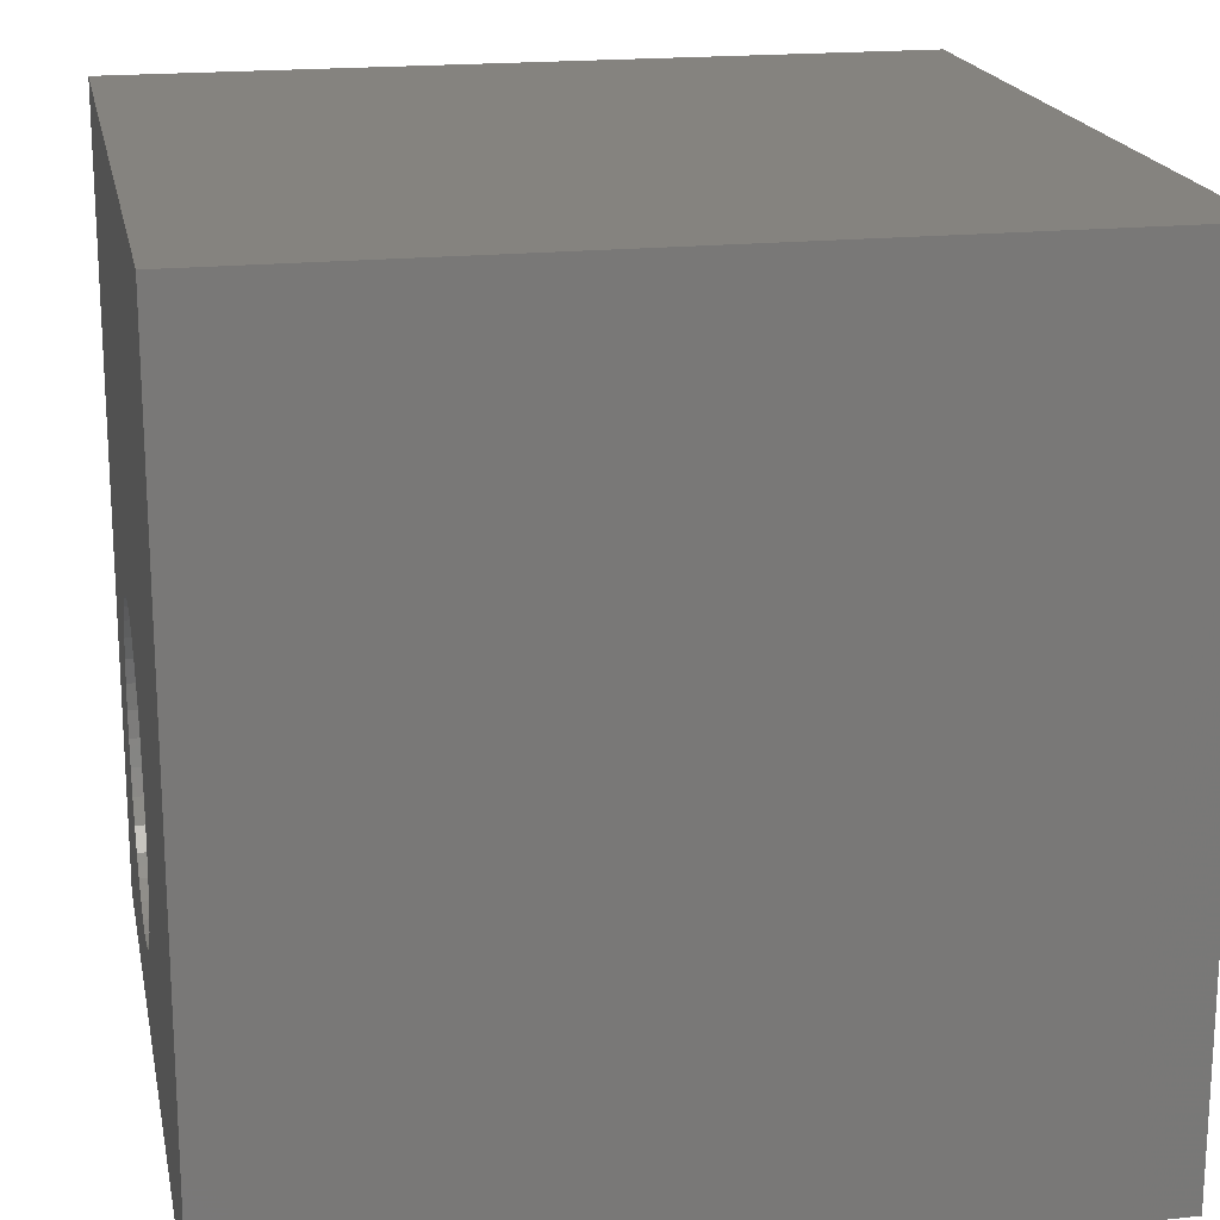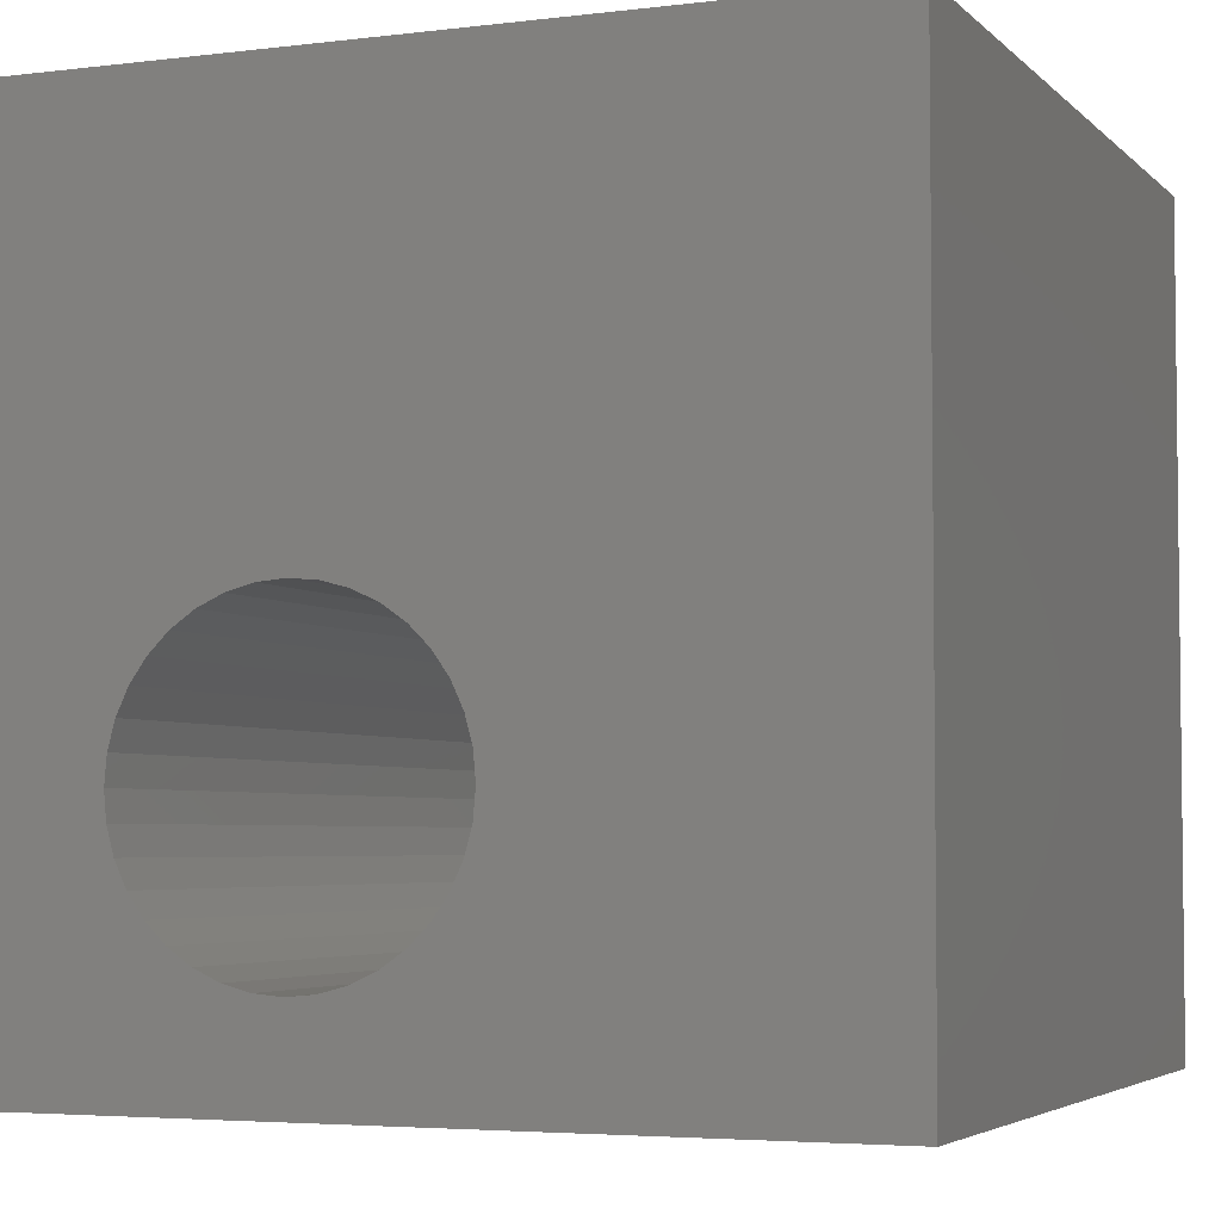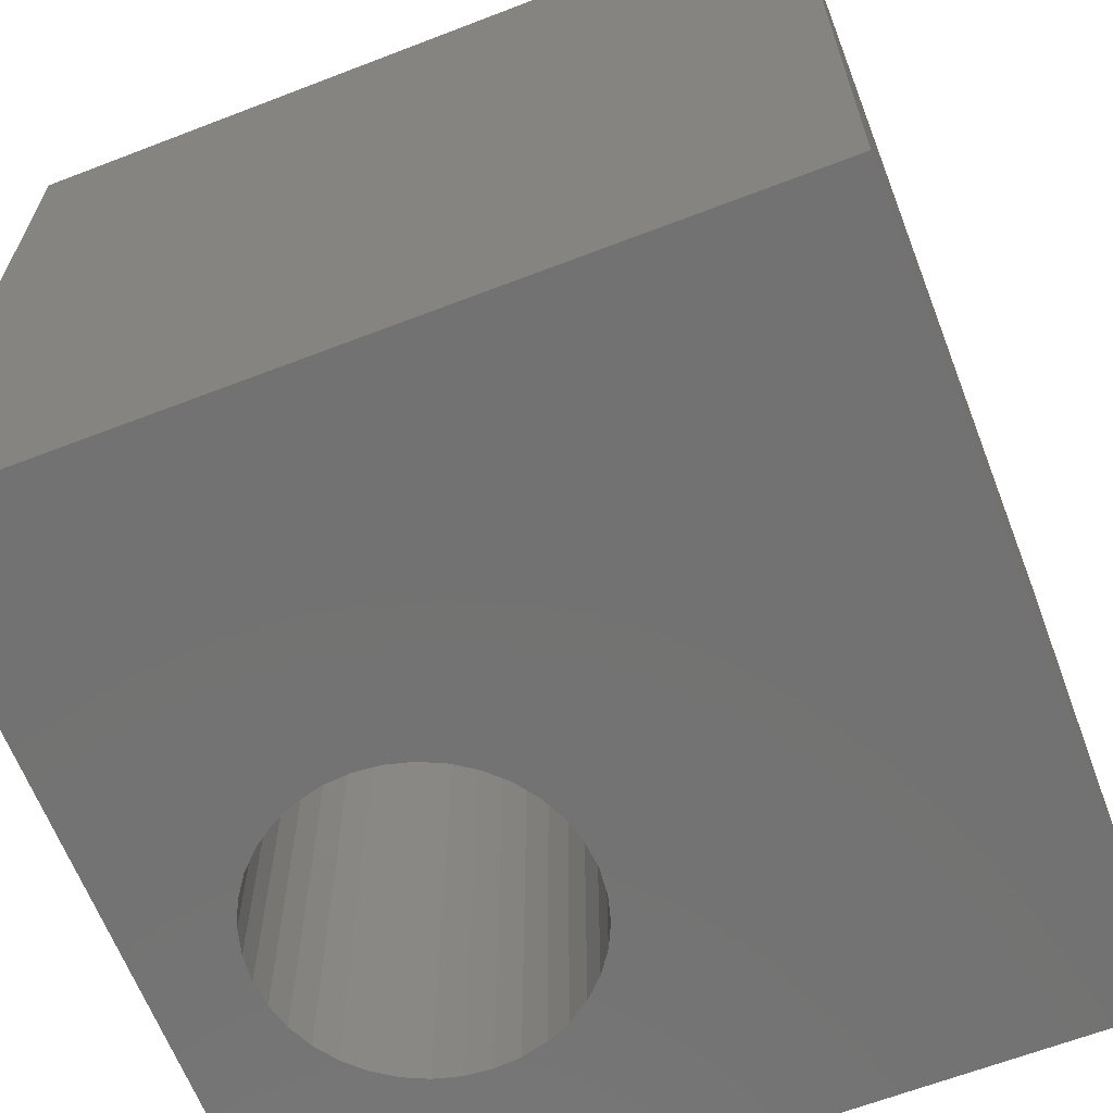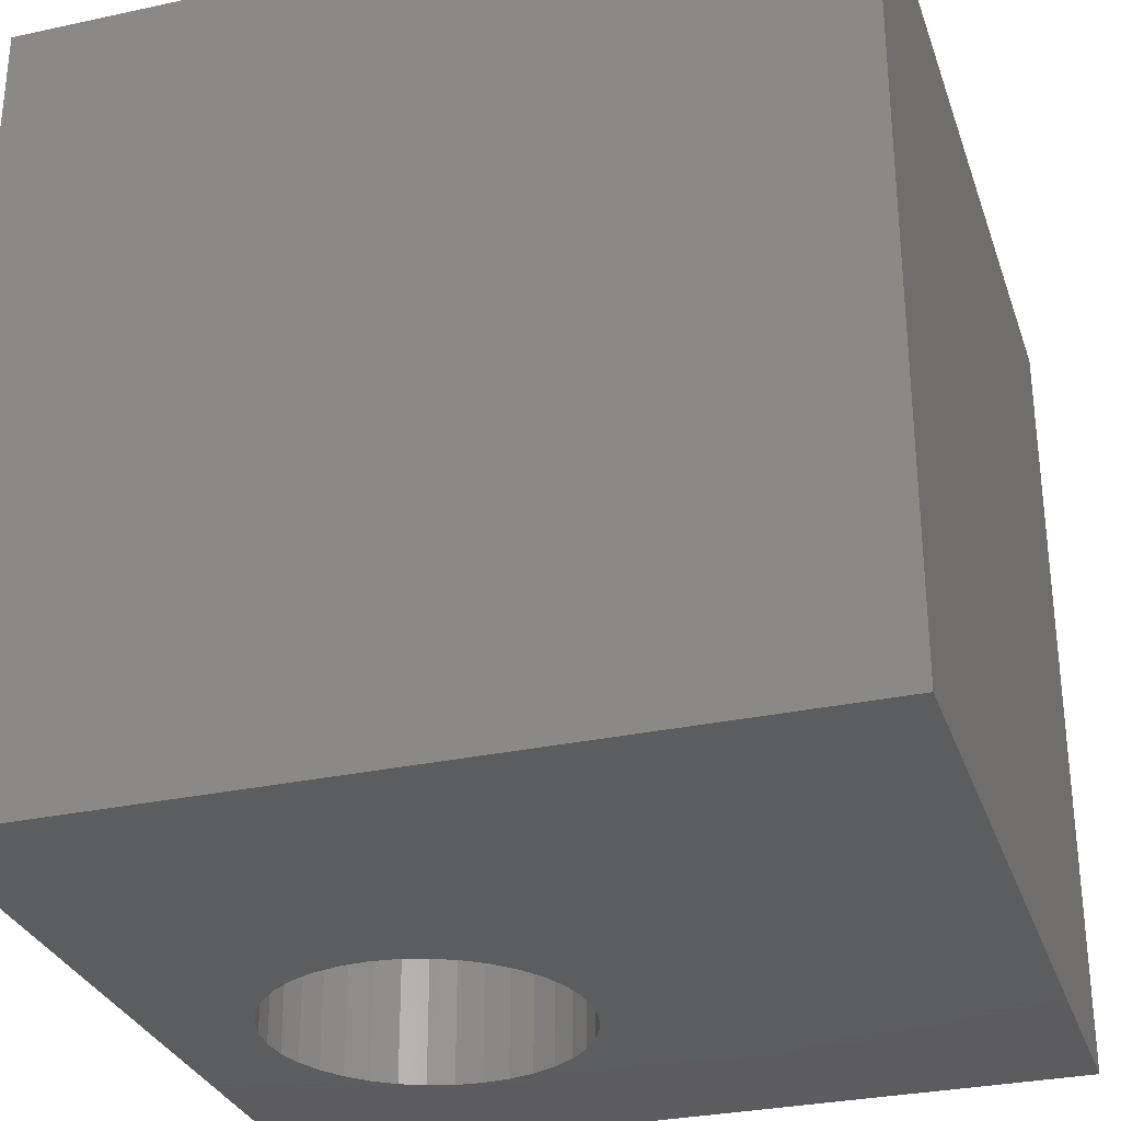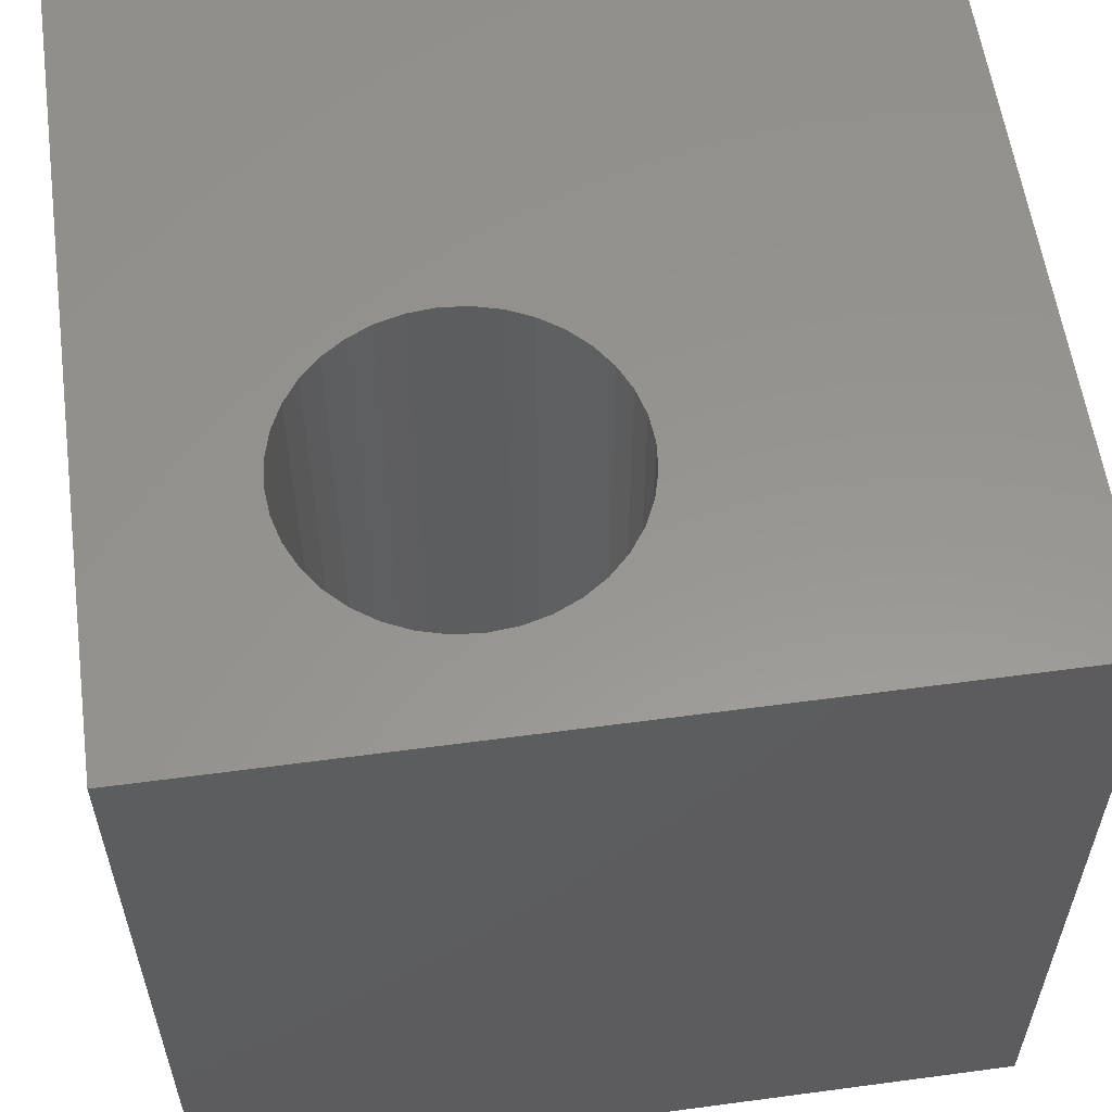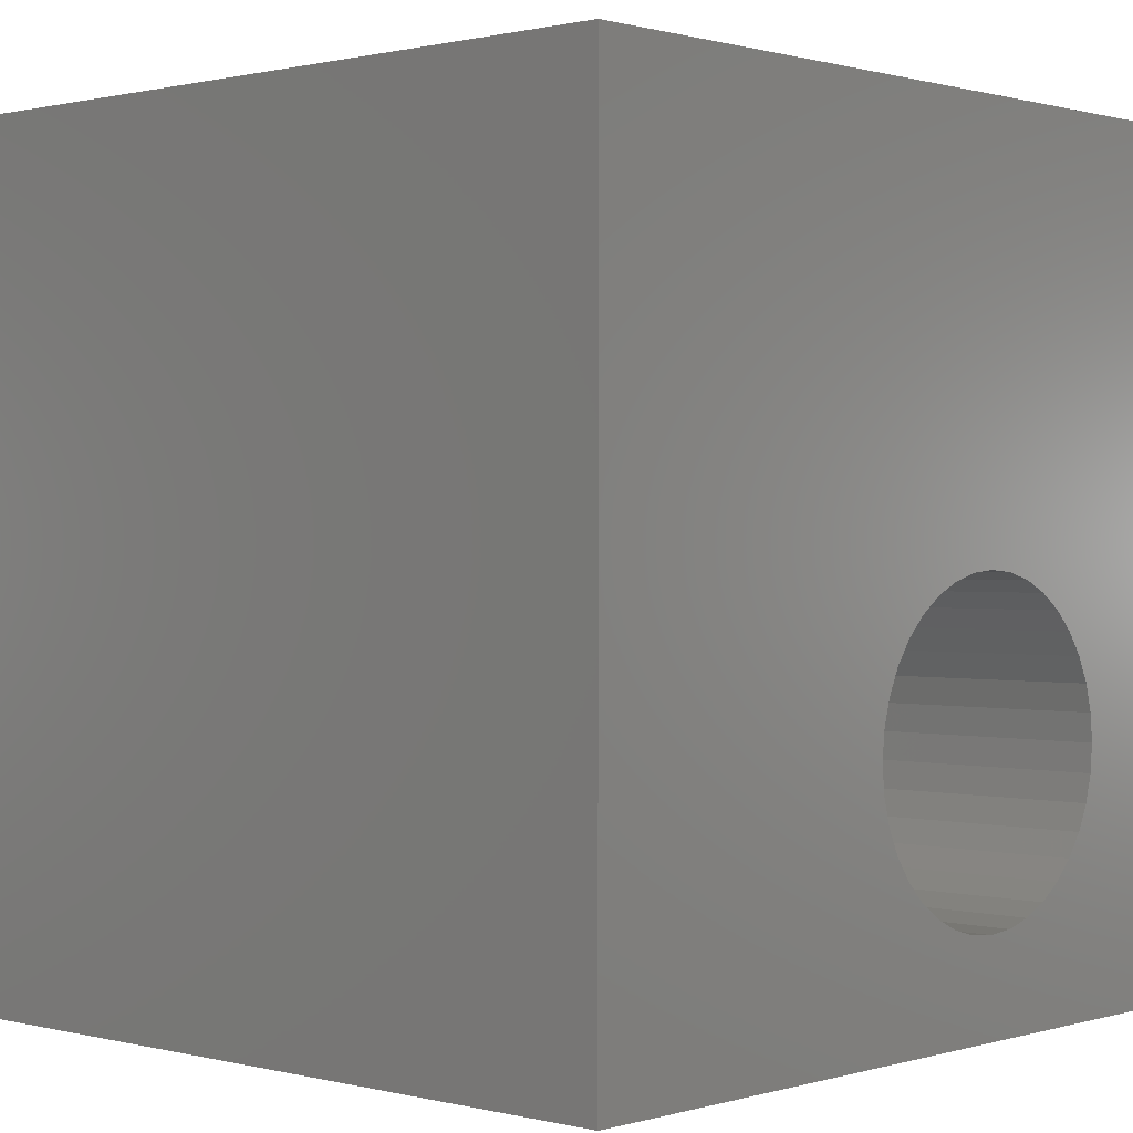
<metadata>
{"format":"stl","ext":"stl","renderer":"f3d","projection":"perspective","resolution":1024,"background":"white","views":[{"elev":18.9,"azim":78.9,"up":"+Y"},{"elev":-4.2,"azim":22.1,"up":"+Y"},{"elev":-64.5,"azim":111.2,"up":"+Z"},{"elev":-30.3,"azim":107.4,"up":"+Z"},{"elev":57.9,"azim":-7.9,"up":"+Z"},{"elev":0.7,"azim":132.7,"up":"+Y"}]}
</metadata>
<code>
# stl→obj: 80 verts, 160 faces
v 0 10 10
v 0 10 0
v 0 0 10
v 0 0 0
v 10 0 10
v 5.725 3.067 10
v 5.695 2.732 10
v 5.608 2.407 10
v 5.466 2.103 10
v 5.273 1.827 10
v 3.136 1.255 10
v 2.832 1.397 10
v 2.556 1.59 10
v 4.456 4.879 10
v 4.76 4.737 10
v 10 10 10
v 5.036 4.544 10
v 5.695 3.402 10
v 5.608 3.726 10
v 3.136 4.879 10
v 3.461 4.966 10
v 3.796 4.995 10
v 4.131 4.966 10
v 5.273 4.306 10
v 5.466 4.031 10
v 5.036 1.59 10
v 4.76 1.397 10
v 4.456 1.255 10
v 1.984 3.726 10
v 2.126 4.031 10
v 2.319 4.306 10
v 2.319 1.827 10
v 2.126 2.103 10
v 1.984 2.407 10
v 4.131 1.168 10
v 3.796 1.138 10
v 3.461 1.168 10
v 2.556 4.544 10
v 2.832 4.737 10
v 1.897 2.732 10
v 1.868 3.067 10
v 1.897 3.402 10
v 10 10 0
v 10 0 0
v 3.461 4.966 0
v 3.136 4.879 0
v 2.832 4.737 0
v 5.273 1.827 0
v 5.466 2.103 0
v 5.608 2.407 0
v 5.695 3.402 0
v 5.725 3.067 0
v 5.695 2.732 0
v 4.456 4.879 0
v 4.131 4.966 0
v 2.556 4.544 0
v 2.319 4.306 0
v 2.126 4.031 0
v 1.984 3.726 0
v 1.897 3.402 0
v 1.868 3.067 0
v 1.897 2.732 0
v 2.319 1.827 0
v 2.556 1.59 0
v 2.832 1.397 0
v 3.136 1.255 0
v 1.984 2.407 0
v 2.126 2.103 0
v 5.608 3.726 0
v 5.466 4.031 0
v 5.273 4.306 0
v 3.796 4.995 0
v 4.456 1.255 0
v 4.76 1.397 0
v 5.036 1.59 0
v 5.036 4.544 0
v 4.76 4.737 0
v 3.461 1.168 0
v 3.796 1.138 0
v 4.131 1.168 0
f 1 2 3
f 3 2 4
f 5 6 7
f 7 8 5
f 5 8 9
f 5 9 10
f 11 12 3
f 3 12 13
f 14 15 16
f 16 15 17
f 6 5 18
f 18 5 16
f 18 16 19
f 20 21 1
f 1 21 22
f 1 22 16
f 16 22 23
f 16 23 14
f 17 24 16
f 16 24 25
f 16 25 19
f 10 26 5
f 5 26 27
f 5 27 28
f 29 30 1
f 1 30 31
f 13 32 3
f 3 32 33
f 3 33 34
f 28 35 5
f 5 35 36
f 5 36 3
f 3 36 37
f 3 37 11
f 31 38 1
f 1 38 39
f 1 39 20
f 34 40 3
f 3 40 41
f 3 41 1
f 1 41 42
f 1 42 29
f 43 16 44
f 44 16 5
f 45 46 2
f 2 46 47
f 48 49 44
f 44 49 50
f 51 43 52
f 52 43 44
f 52 44 53
f 53 44 50
f 43 54 55
f 47 56 2
f 2 56 57
f 2 57 58
f 58 59 2
f 2 59 60
f 2 60 4
f 4 60 61
f 4 61 62
f 63 64 4
f 4 64 65
f 4 65 66
f 62 67 4
f 4 67 68
f 4 68 63
f 51 69 43
f 43 69 70
f 43 70 71
f 43 55 2
f 2 55 72
f 2 72 45
f 73 74 44
f 44 74 75
f 44 75 48
f 71 76 43
f 43 76 77
f 43 77 54
f 66 78 4
f 4 78 79
f 4 79 44
f 44 79 80
f 44 80 73
f 16 43 1
f 1 43 2
f 44 5 4
f 4 5 3
f 53 6 52
f 52 6 18
f 52 18 51
f 51 18 19
f 51 19 69
f 69 19 25
f 69 25 70
f 70 25 24
f 70 24 71
f 71 24 17
f 71 17 76
f 76 17 15
f 76 15 77
f 77 15 14
f 77 14 54
f 54 14 23
f 54 23 55
f 55 23 22
f 55 22 72
f 72 22 21
f 72 21 45
f 45 21 20
f 45 20 46
f 46 20 39
f 46 39 47
f 47 39 38
f 47 38 56
f 56 38 31
f 56 31 57
f 57 31 30
f 57 30 58
f 58 30 29
f 58 29 59
f 59 29 42
f 59 42 60
f 60 42 41
f 60 41 61
f 61 41 40
f 61 40 62
f 62 40 34
f 62 34 67
f 67 34 33
f 67 33 68
f 68 33 32
f 68 32 63
f 63 32 13
f 63 13 64
f 64 13 12
f 64 12 65
f 65 12 11
f 65 11 66
f 66 11 37
f 66 37 78
f 78 37 36
f 78 36 79
f 79 36 35
f 79 35 80
f 80 35 28
f 80 28 73
f 73 28 27
f 73 27 74
f 74 27 26
f 74 26 75
f 75 26 10
f 75 10 48
f 48 10 9
f 48 9 49
f 49 9 8
f 49 8 50
f 50 8 7
f 50 7 53
f 53 7 6

</code>
